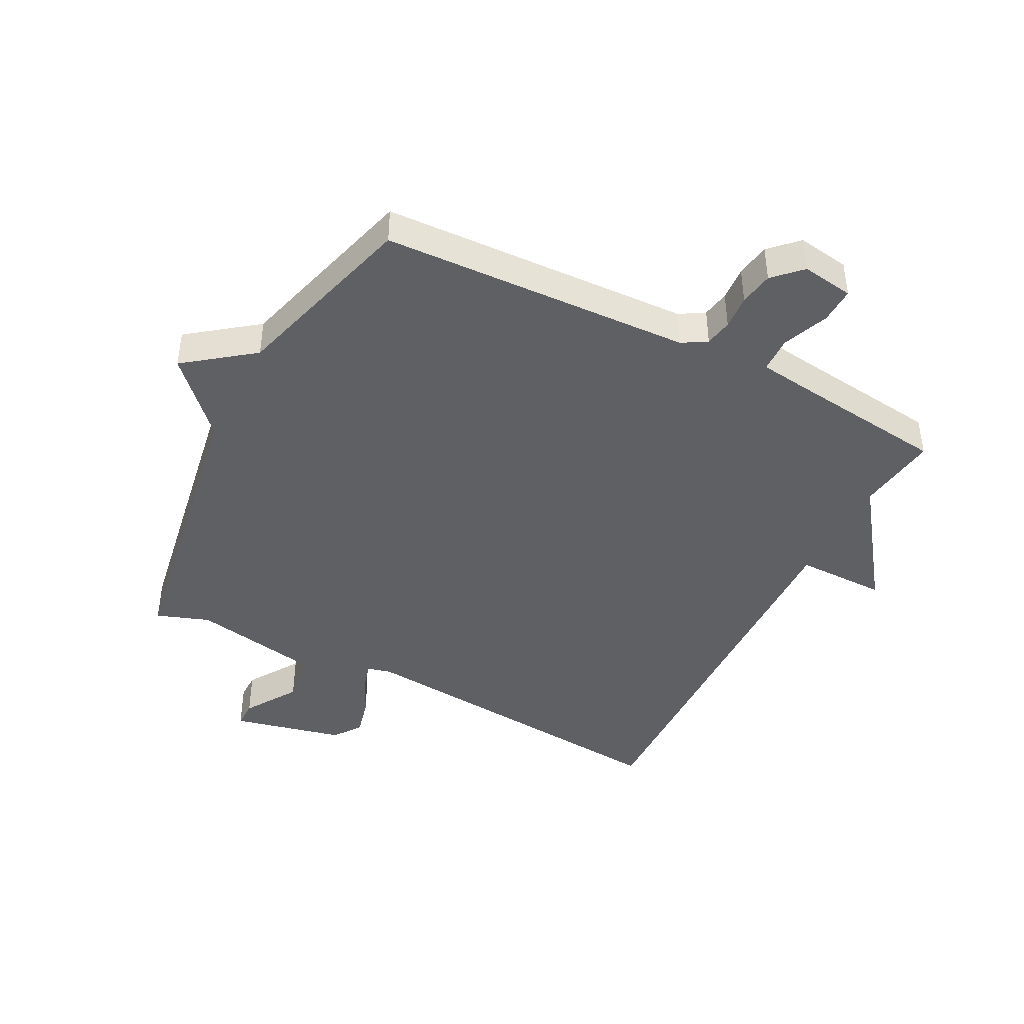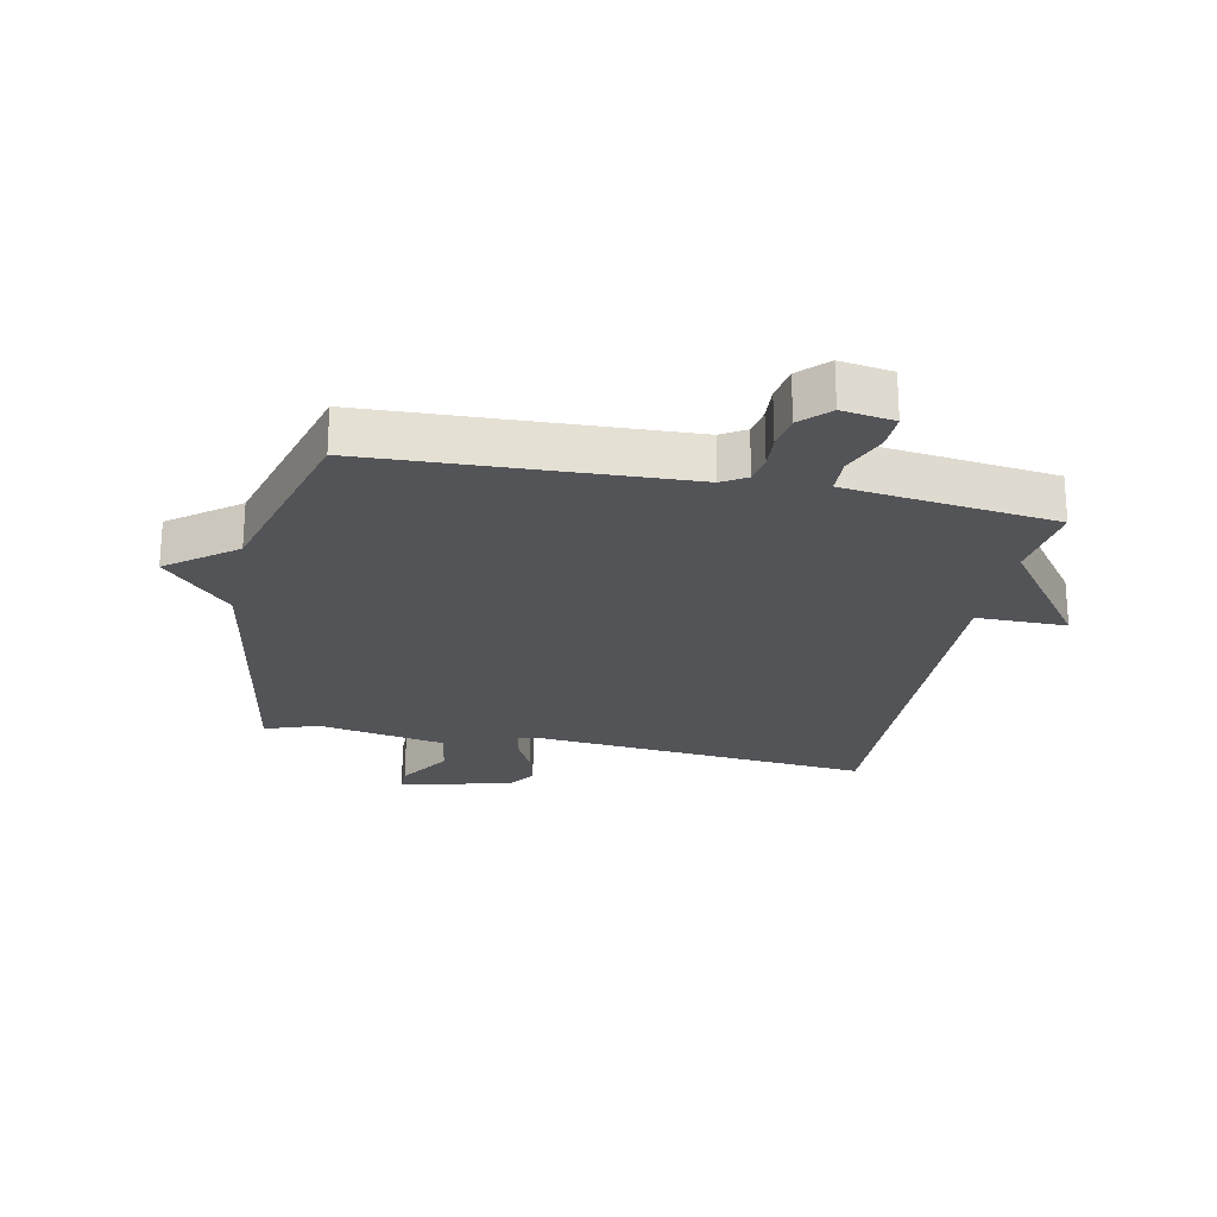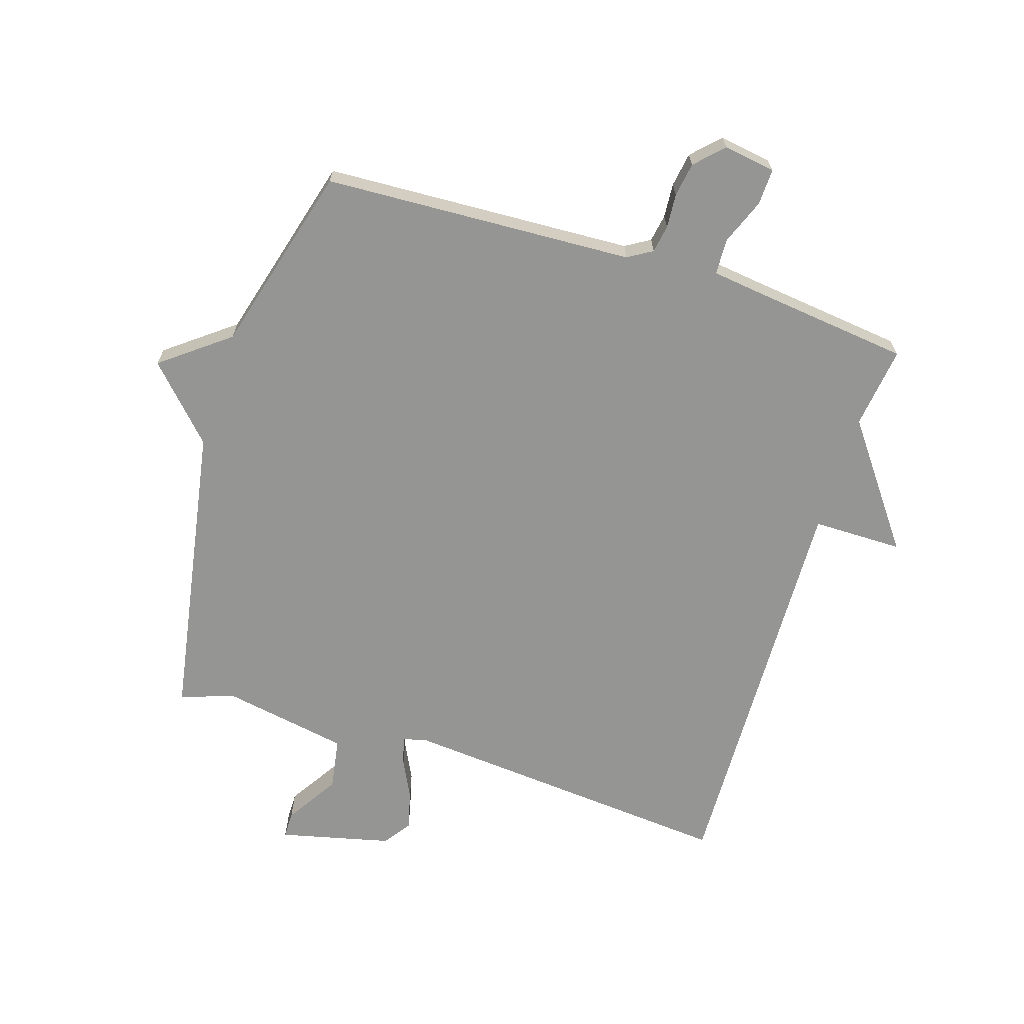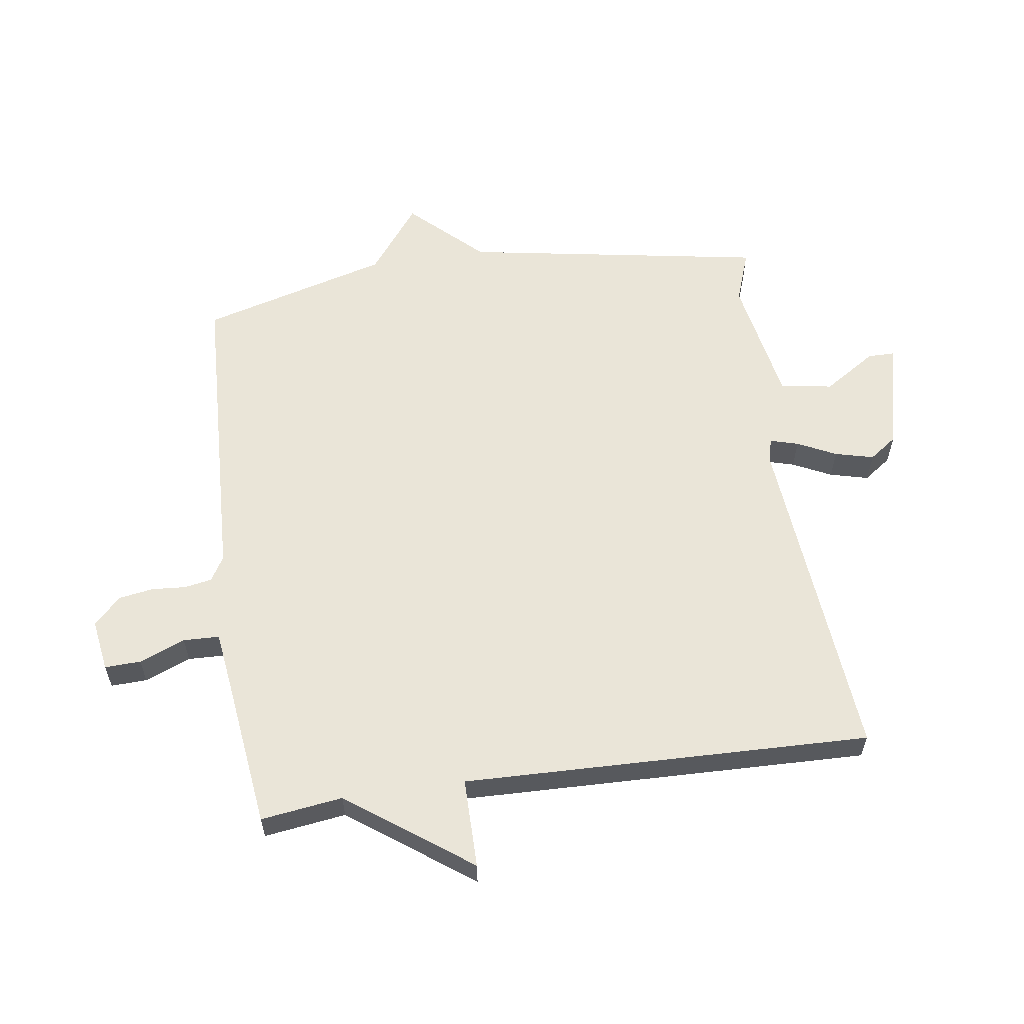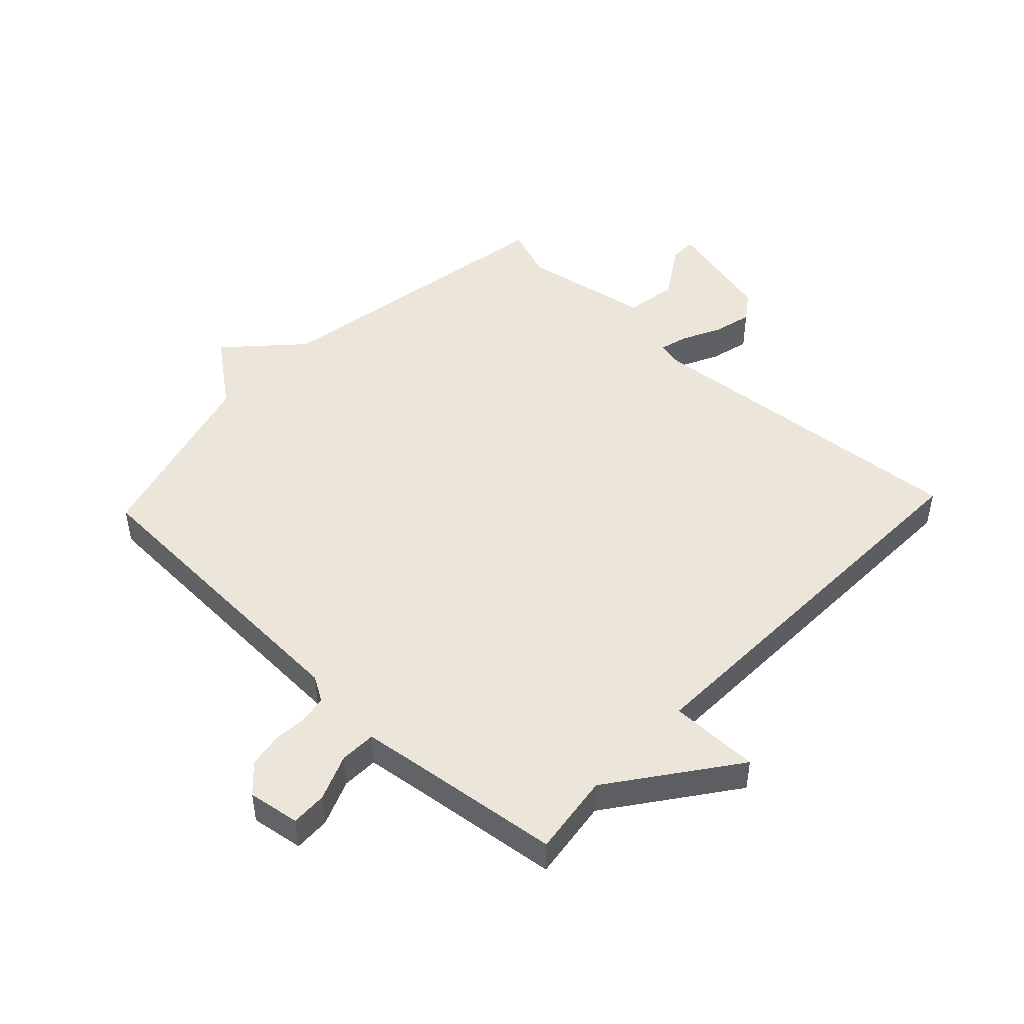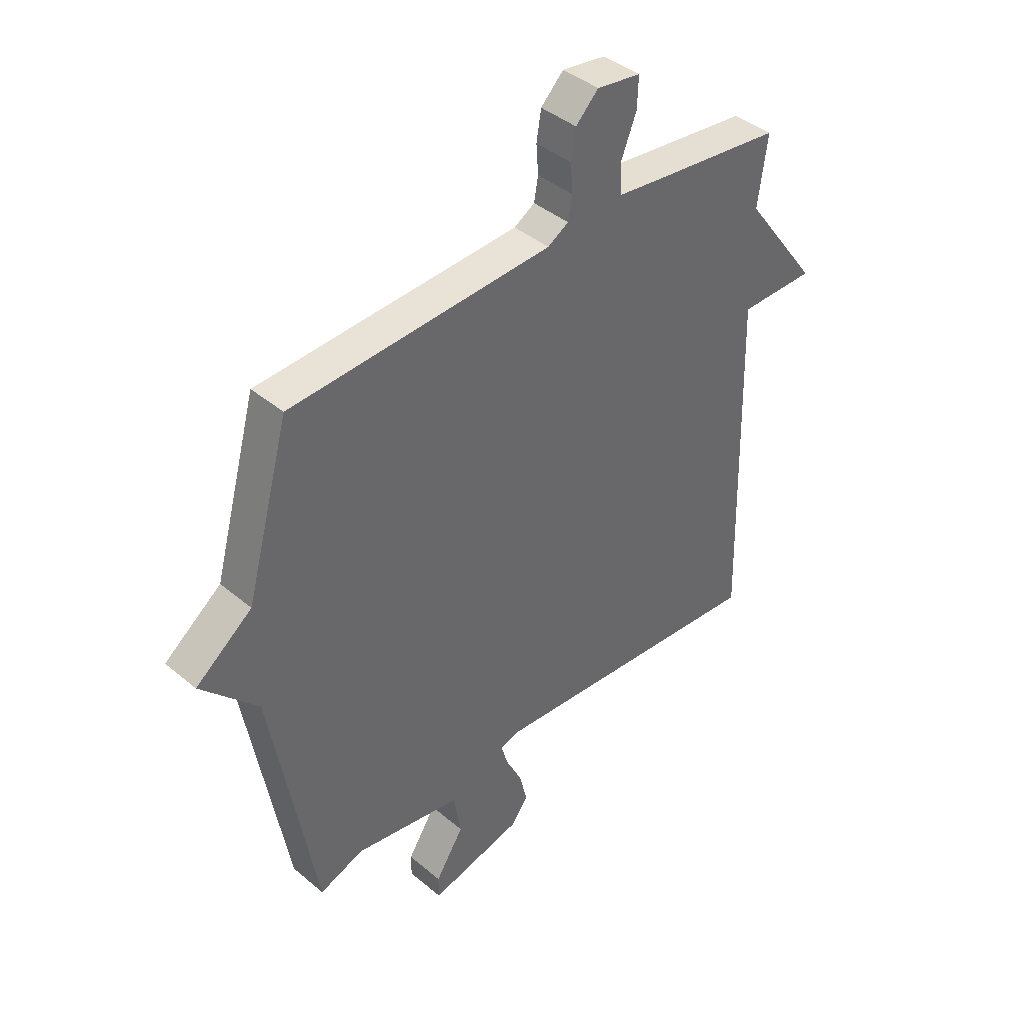
<metadata>
{"format":"obj","ext":"obj","renderer":"f3d","projection":"perspective","resolution":1024,"background":"white","views":[{"elev":-43.3,"azim":-27.4,"up":"+Y"},{"elev":-23.6,"azim":-11.6,"up":"+Y"},{"elev":-67.4,"azim":-17.4,"up":"+Y"},{"elev":59.2,"azim":81.7,"up":"+Y"},{"elev":47.7,"azim":43.4,"up":"+Y"},{"elev":41.1,"azim":-44.5,"up":"+Z"}]}
</metadata>
<code>
v 0.5 0.07 0.5
v 0.482 0.07 0.366
v 0.629 0.07 0.166
v 0.482 0.07 0.166
v 0.5 0.07 -0.5
v -0.053 0.07 -0.452
v -0.092 0.07 -0.462
v -0.079 0.07 -0.508
v -0.048 0.07 -0.571
v -0.032 0.07 -0.634
v -0.064 0.07 -0.679
v -0.246 0.07 -0.722
v -0.246 0.07 -0.678
v -0.191 0.07 -0.592
v -0.205 0.07 -0.507
v -0.414 0.07 -0.469
v -0.5 0.07 -0.5
v -0.585 0.07 -0.008
v -0.695 0.07 0.108
v -0.585 0.07 0.192
v -0.5 0.07 0.5
v 0.007 0.07 0.523
v 0.047 0.07 0.547
v 0.055 0.07 0.592
v 0.051 0.07 0.648
v 0.06 0.07 0.704
v 0.104 0.07 0.748
v 0.189 0.07 0.735
v 0.187 0.07 0.676
v 0.157 0.07 0.601
v 0.159 0.07 0.542
v 0.252 0.07 0.53
v 0.5 0 0.5
v 0.482 0 0.366
v 0.629 0 0.166
v 0.482 0 0.166
v 0.5 0 -0.5
v -0.053 0 -0.452
v -0.092 0 -0.462
v -0.079 0 -0.508
v -0.048 0 -0.571
v -0.032 0 -0.634
v -0.064 0 -0.679
v -0.246 0 -0.722
v -0.246 0 -0.678
v -0.191 0 -0.592
v -0.205 0 -0.507
v -0.414 0 -0.469
v -0.5 0 -0.5
v -0.585 0 -0.008
v -0.695 0 0.108
v -0.585 0 0.192
v -0.5 0 0.5
v 0.007 0 0.523
v 0.047 0 0.547
v 0.055 0 0.592
v 0.051 0 0.648
v 0.06 0 0.704
v 0.104 0 0.748
v 0.189 0 0.735
v 0.187 0 0.676
v 0.157 0 0.601
v 0.159 0 0.542
v 0.252 0 0.53
f 28 29 30
f 27 28 30
f 26 27 30
f 25 26 30
f 24 25 30
f 23 24 30 31
f 22 23 31 32
f 32 1 2
f 22 32 2
f 21 22 2
f 20 21 2
f 16 17 18
f 15 16 18
f 12 13 14
f 11 12 14
f 10 11 14
f 9 10 14
f 8 9 14
f 7 8 14 15
f 4 5 6
f 4 6 7
f 20 2 3 4
f 20 4 7
f 19 20 7
f 18 19 7
f 7 15 18
f 62 61 60
f 62 60 59
f 62 59 58
f 62 58 57
f 62 57 56
f 63 62 56 55
f 64 63 55 54
f 34 33 64
f 34 64 54
f 34 54 53
f 34 53 52
f 50 49 48
f 50 48 47
f 46 45 44
f 46 44 43
f 46 43 42
f 46 42 41
f 46 41 40
f 47 46 40 39
f 38 37 36
f 39 38 36
f 36 35 34 52
f 39 36 52
f 39 52 51
f 39 51 50
f 50 47 39
f 1 33 34 2
f 2 34 35 3
f 3 35 36 4
f 4 36 37 5
f 5 37 38 6
f 6 38 39 7
f 7 39 40 8
f 8 40 41 9
f 9 41 42 10
f 10 42 43 11
f 11 43 44 12
f 12 44 45 13
f 13 45 46 14
f 14 46 47 15
f 15 47 48 16
f 16 48 49 17
f 17 49 50 18
f 18 50 51 19
f 19 51 52 20
f 20 52 53 21
f 21 53 54 22
f 22 54 55 23
f 23 55 56 24
f 24 56 57 25
f 25 57 58 26
f 26 58 59 27
f 27 59 60 28
f 28 60 61 29
f 29 61 62 30
f 30 62 63 31
f 31 63 64 32
f 32 64 33 1

</code>
